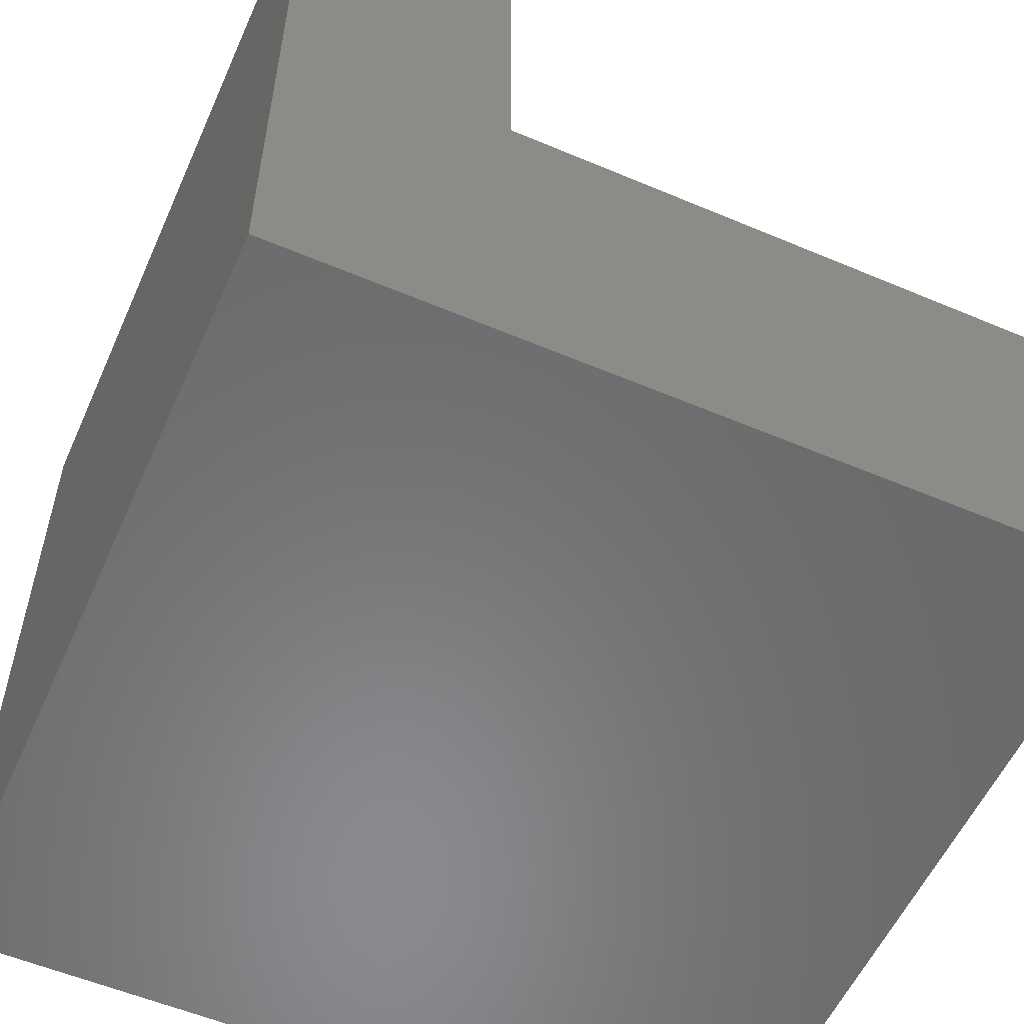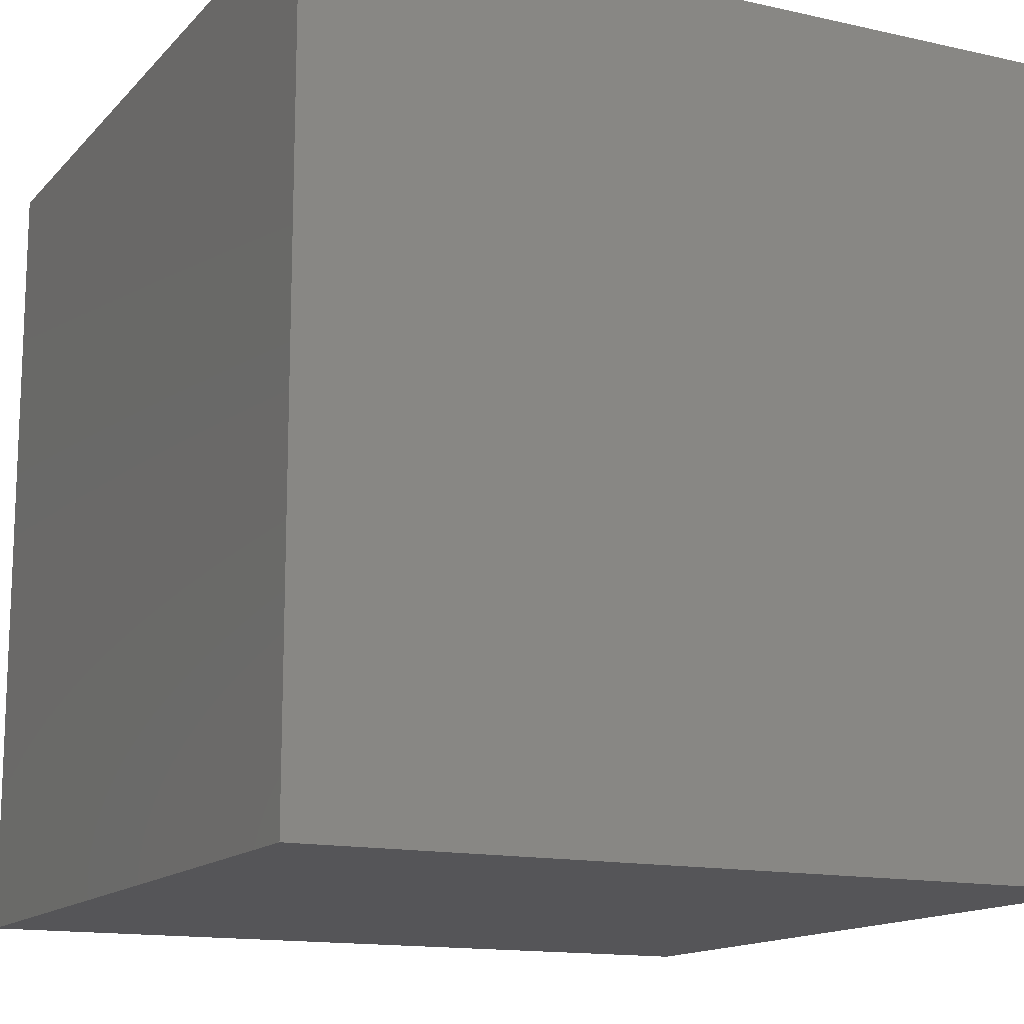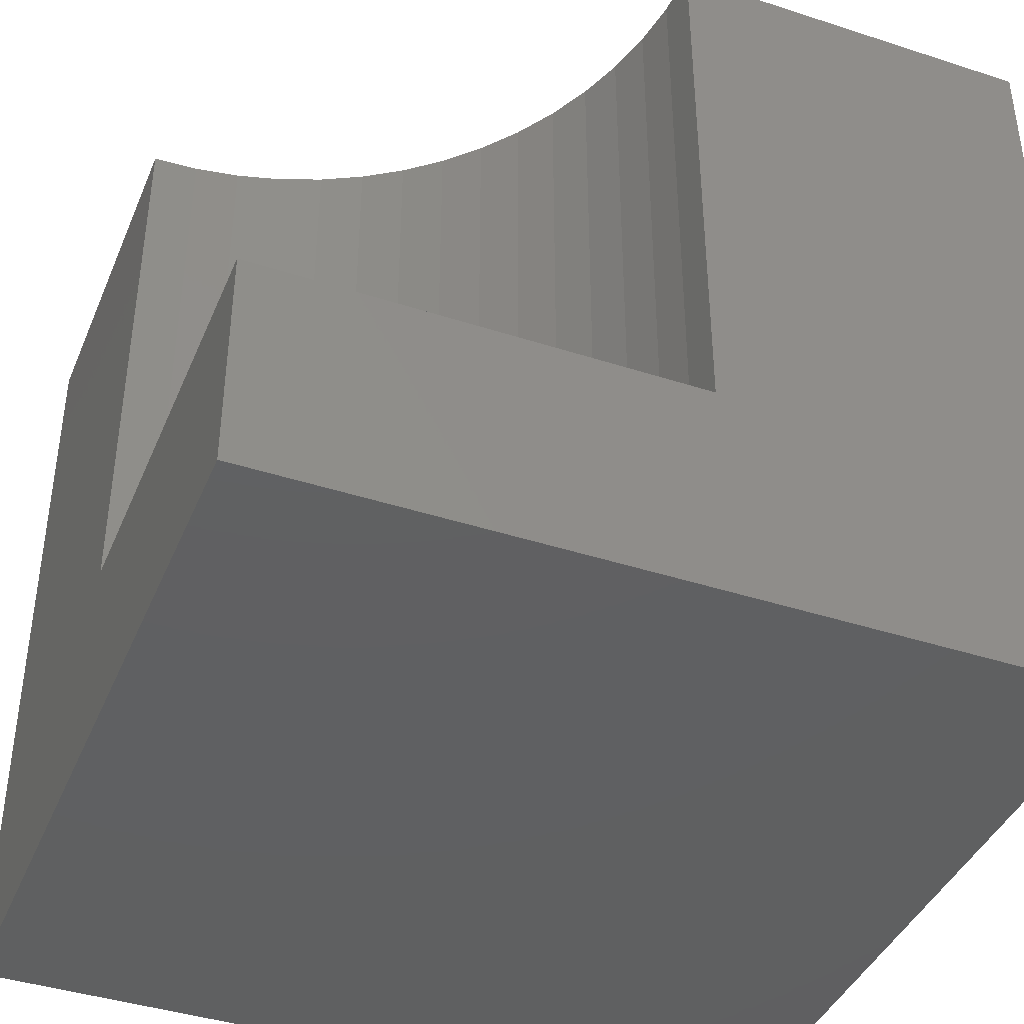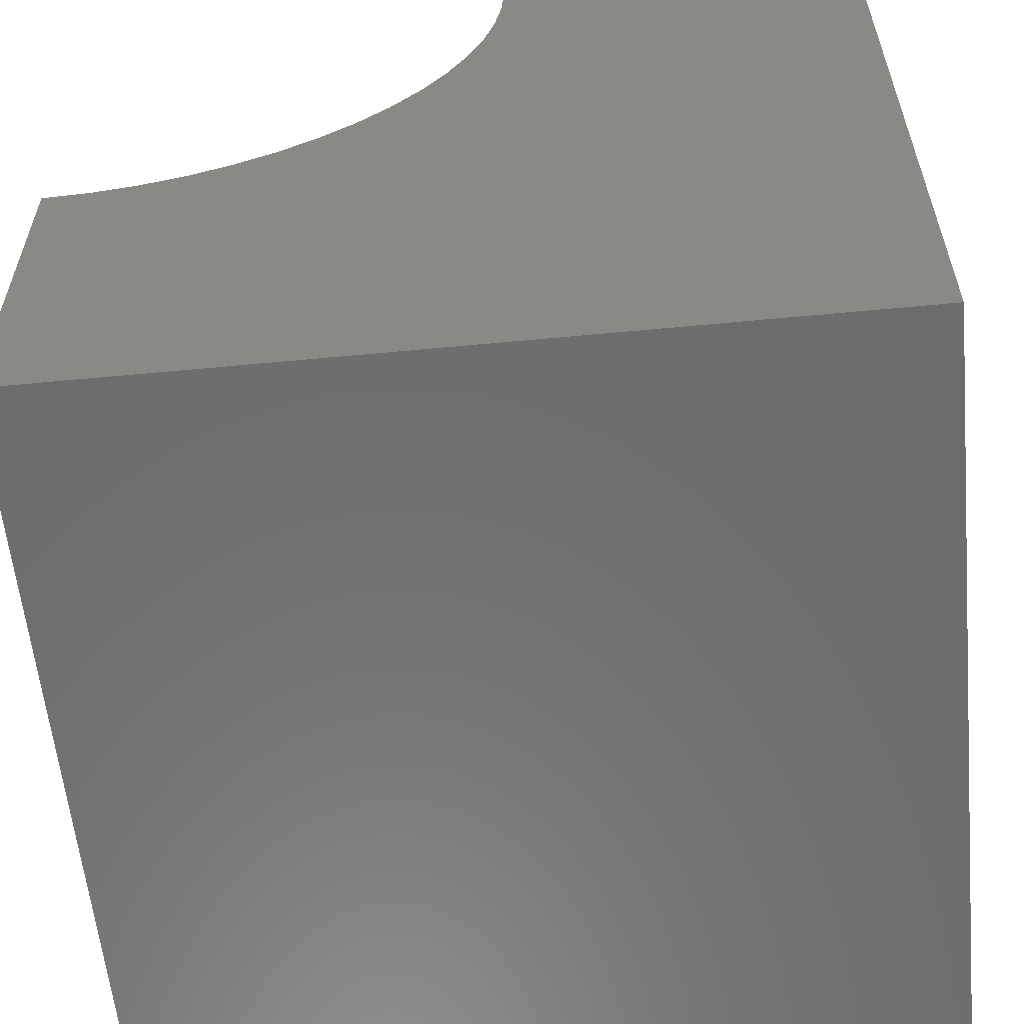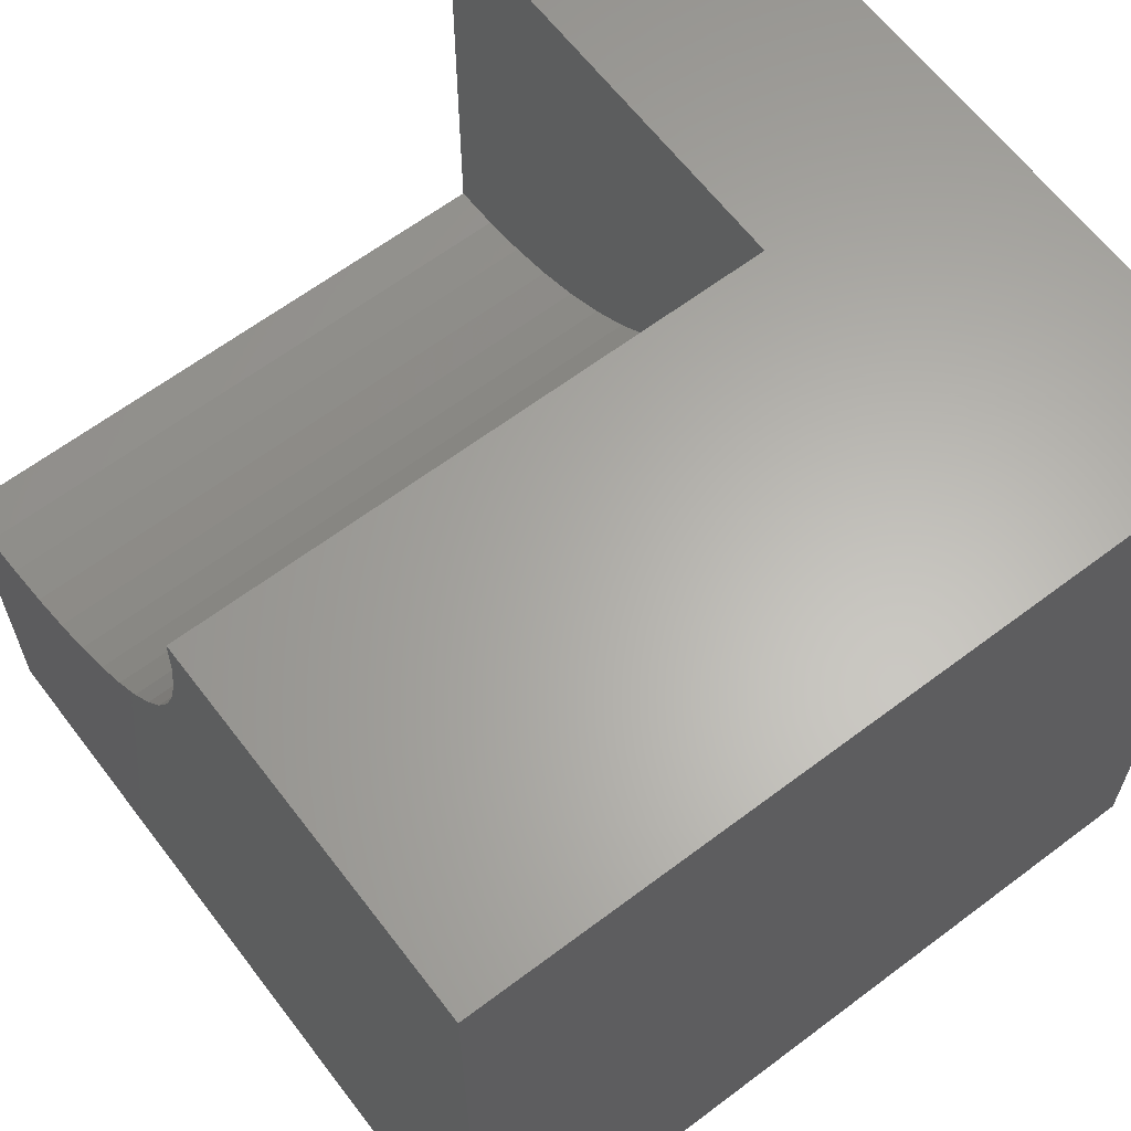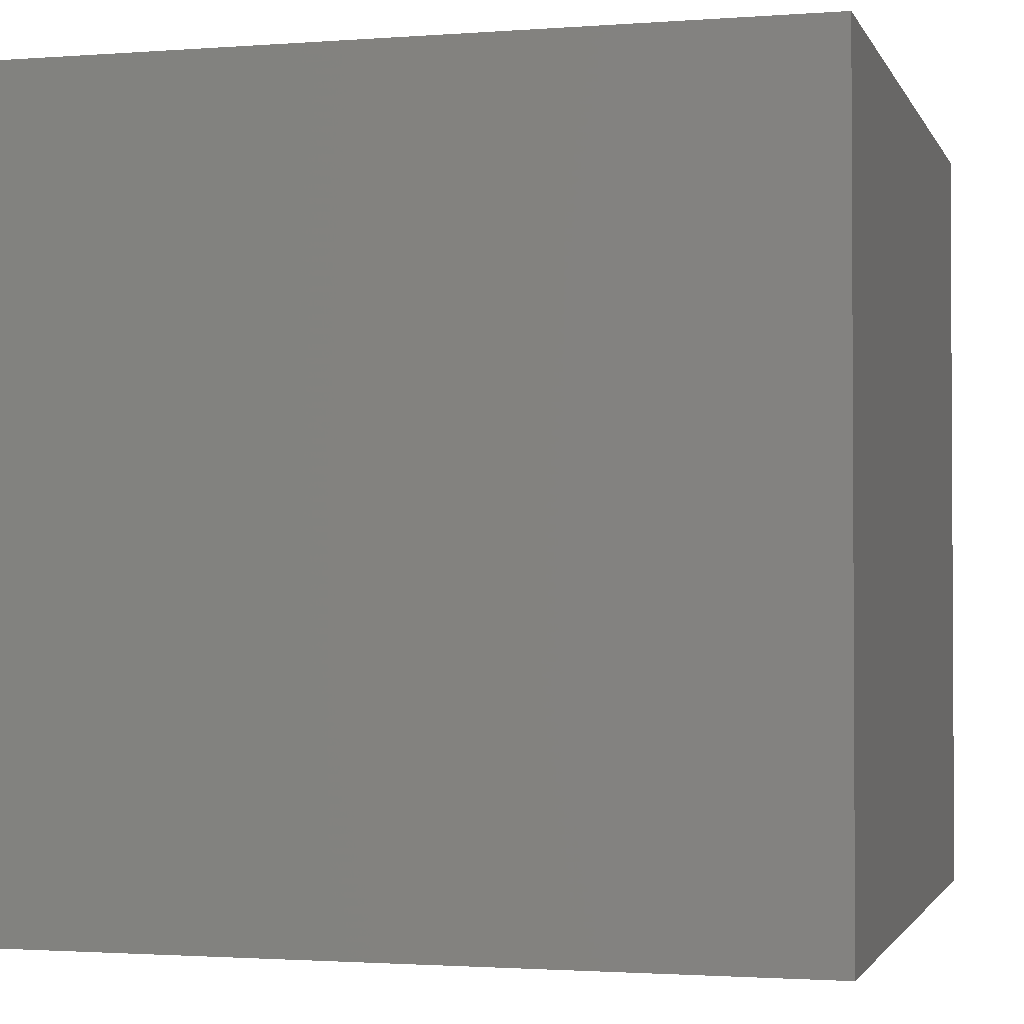
<metadata>
{"format":"stl","ext":"stl","renderer":"f3d","projection":"perspective","resolution":1024,"background":"white","views":[{"elev":-56.1,"azim":-113.9,"up":"+Y"},{"elev":-14.2,"azim":63.6,"up":"+Z"},{"elev":-41.1,"azim":-111.6,"up":"+Z"},{"elev":-58.8,"azim":5.6,"up":"+Y"},{"elev":63.5,"azim":52.7,"up":"+Y"},{"elev":-1.8,"azim":105.2,"up":"+Y"}]}
</metadata>
<code>
# stl→obj: 42 verts, 76 faces
v 0 10 2.776
v 0 10 0
v 0 4.618 2.776
v 0 0 0
v 0 4.618 10
v 0 0 10
v 0.5626 4.647 10
v 1.119 4.735 10
v 10 10 10
v 5.382 10 10
v 5.353 9.437 10
v 4.661 7.309 10
v 4.354 6.836 10
v 10 0 10
v 5.265 8.881 10
v 5.119 8.337 10
v 4.917 7.811 10
v 4 6.399 10
v 3.601 6 10
v 3.164 5.646 10
v 2.691 5.339 10
v 2.189 5.083 10
v 1.663 4.881 10
v 10 10 0
v 10 0 0
v 5.382 10 2.776
v -9.887e-16 4.618 2.776
v -9.887e-16 4.618 10
v 0.5626 4.647 2.776
v 1.119 4.735 2.776
v 1.663 4.881 2.776
v 2.189 5.083 2.776
v 2.691 5.339 2.776
v 3.164 5.646 2.776
v 3.601 6 2.776
v 4 6.399 2.776
v 4.354 6.836 2.776
v 4.661 7.309 2.776
v 4.917 7.811 2.776
v 5.119 8.337 2.776
v 5.265 8.881 2.776
v 5.353 9.437 2.776
f 1 2 3
f 3 2 4
f 3 4 5
f 5 4 6
f 7 5 6
f 7 6 8
f 9 10 11
f 12 13 14
f 11 15 9
f 9 15 16
f 9 16 14
f 14 16 17
f 14 17 12
f 13 18 14
f 14 18 19
f 14 19 20
f 20 21 14
f 14 21 22
f 14 22 6
f 6 22 23
f 6 23 8
f 24 9 25
f 25 9 14
f 2 24 4
f 4 24 25
f 10 9 26
f 26 9 24
f 26 24 1
f 1 24 2
f 25 14 4
f 4 14 6
f 27 28 7
f 27 7 29
f 29 7 8
f 29 8 30
f 30 8 23
f 30 23 31
f 31 23 22
f 31 22 32
f 32 22 21
f 32 21 33
f 33 21 20
f 33 20 34
f 34 20 19
f 34 19 35
f 35 19 18
f 35 18 36
f 36 18 13
f 36 13 37
f 37 13 12
f 37 12 38
f 38 12 17
f 38 17 39
f 39 17 16
f 39 16 40
f 40 16 15
f 40 15 41
f 41 15 11
f 41 11 42
f 42 11 10
f 42 10 26
f 27 29 1
f 1 29 30
f 1 30 31
f 31 32 1
f 1 32 33
f 1 33 34
f 34 35 1
f 1 35 36
f 1 36 37
f 37 38 1
f 1 38 39
f 1 39 40
f 40 41 1
f 1 41 42
f 1 42 26

</code>
